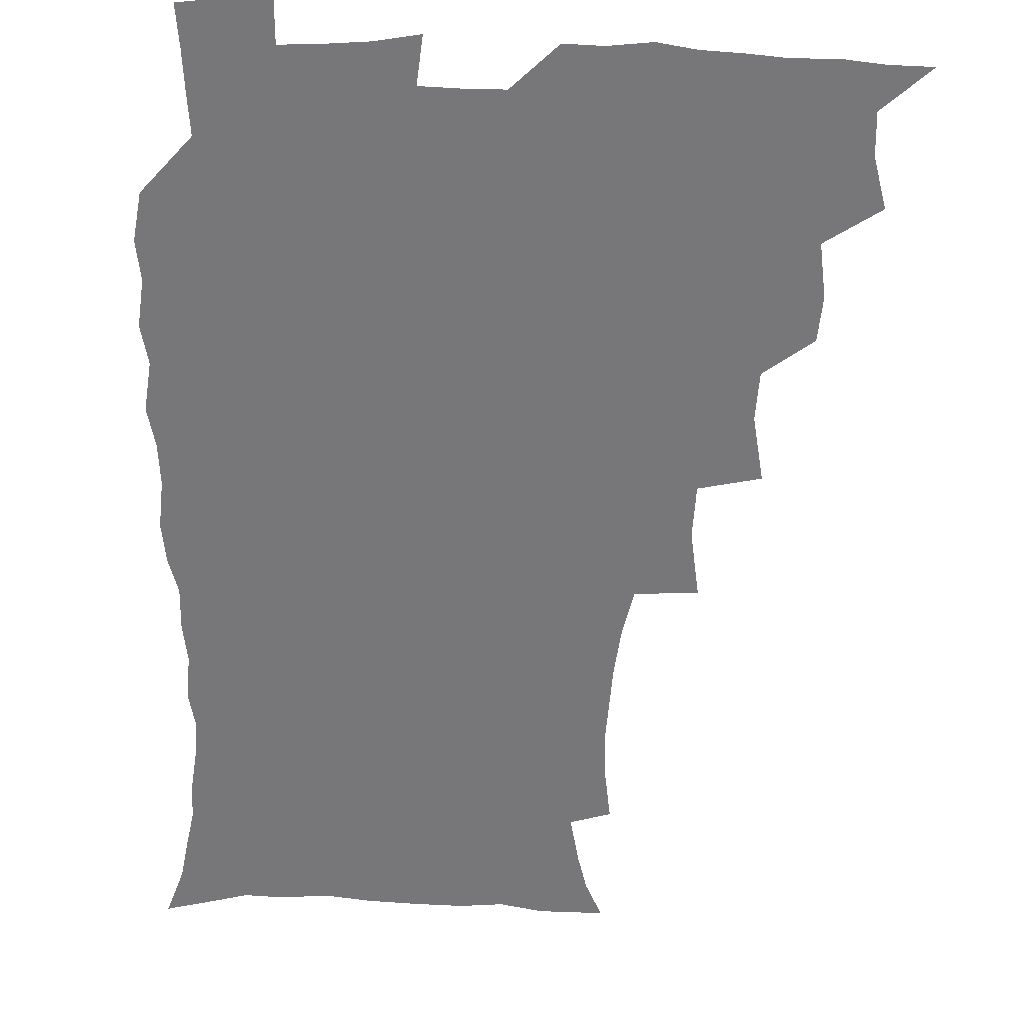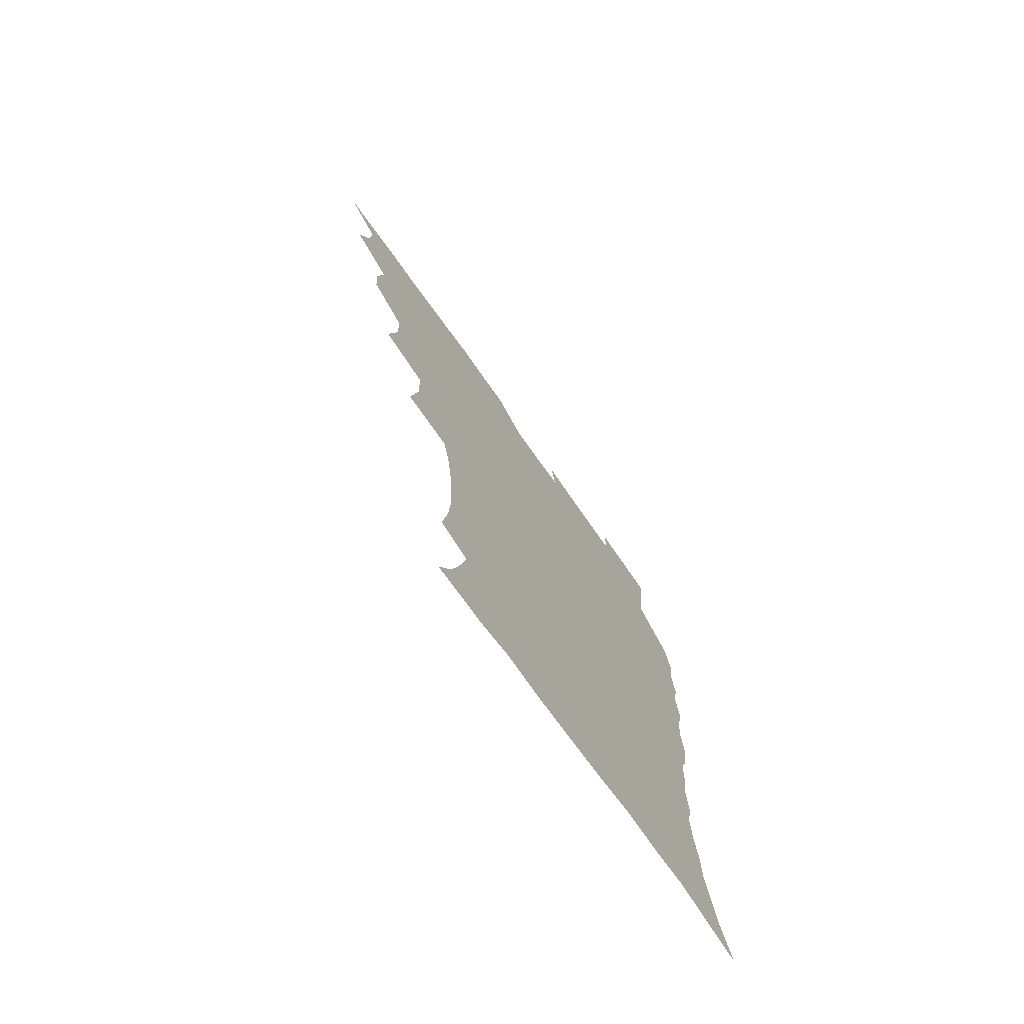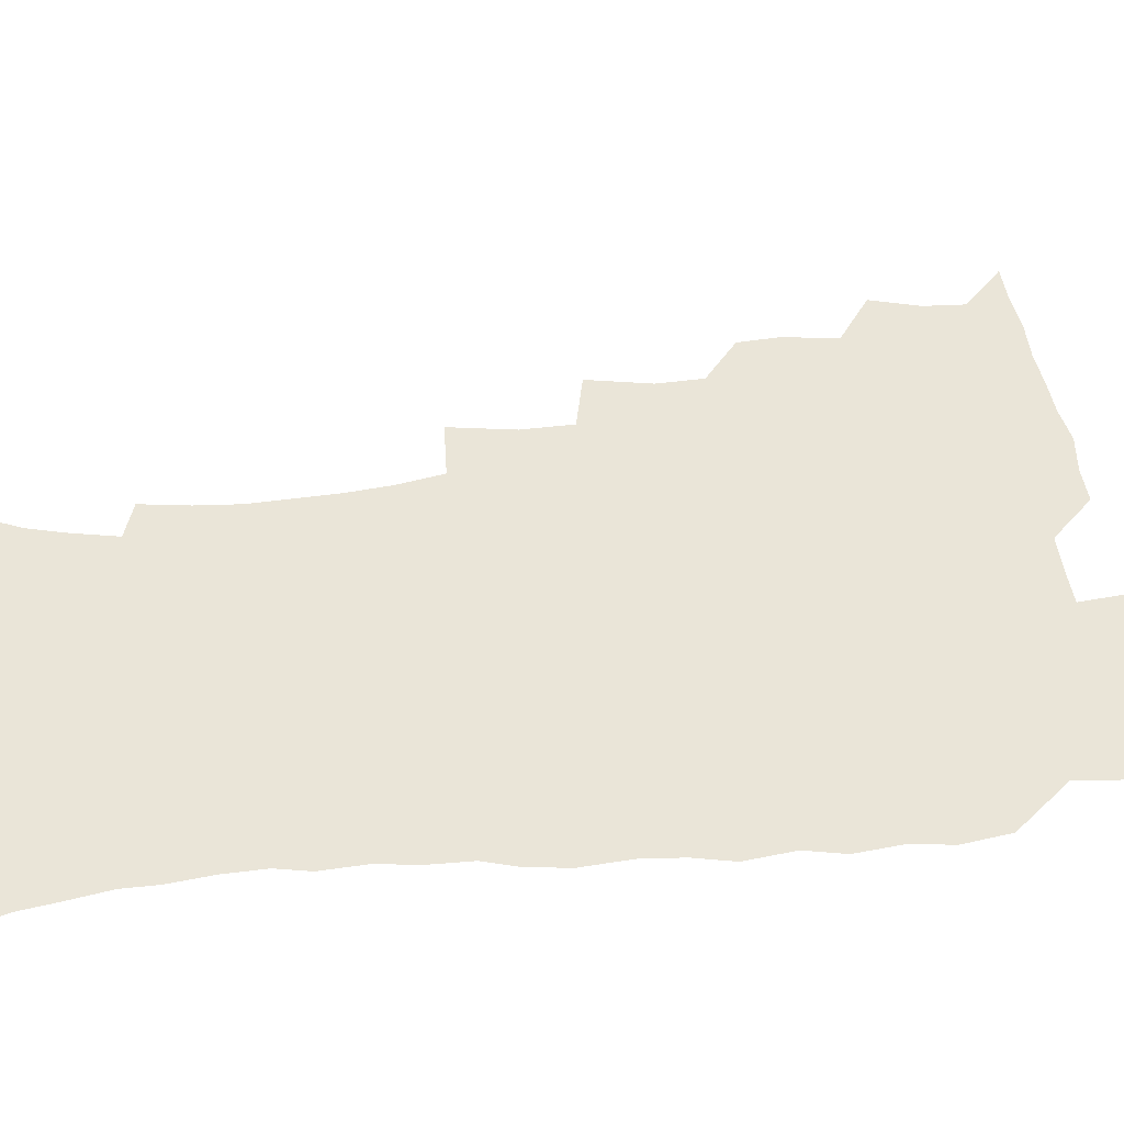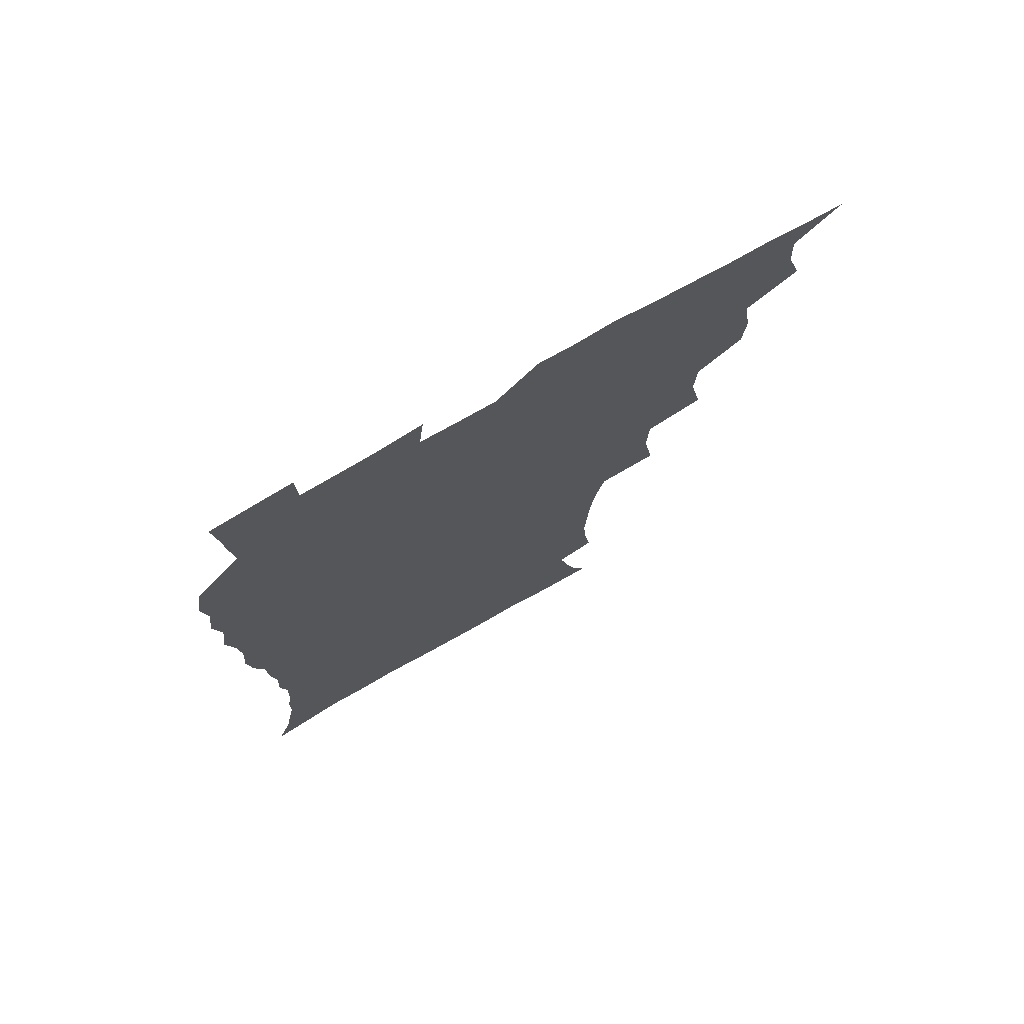
<metadata>
{"format":"obj","ext":"obj","renderer":"f3d","projection":"perspective","resolution":1024,"background":"white","views":[{"elev":-57.2,"azim":178.2,"up":"+Z"},{"elev":-74.6,"azim":-54.5,"up":"+Y"},{"elev":45.3,"azim":83.8,"up":"+Z"},{"elev":75.4,"azim":150.5,"up":"+Y"}]}
</metadata>
<code>
v 465.8 524.2 0
v 476.5 474.2 0
v 481.9 492.8 0
v 482.8 508.4 0
v 481.5 524.5 0
v 494.3 424.4 0
v 493.2 440.9 0
v 496.2 460.9 0
v 498.5 478.3 0
v 499.3 493.8 0
v 498.7 508.8 0
v 496.6 526 0
v 508 369.1 0
v 512.7 393.4 0
v 511.9 411 0
v 514.3 431.4 0
v 512.3 446.4 0
v 511.4 461.4 0
v 515.3 479.9 0
v 515 494.5 0
v 513.8 509.3 0
v 512.2 525.7 0
v 526.9 319.9 0
v 530.9 344.6 0
v 530.3 364.2 0
v 529.8 382.9 0
v 530.8 401.9 0
v 529.1 416.8 0
v 530.1 434.4 0
v 530.3 450.2 0
v 530.5 465.8 0
v 530.1 480.5 0
v 529.6 495.2 0
v 528.5 510.1 0
v 526.8 526.9 0
v 553.2 216.2 0
v 555.9 234.8 0
v 557 251.8 0
v 556.3 266.6 0
v 555.4 283.9 0
v 553.3 301.4 0
v 549.7 318.8 0
v 547.6 336.4 0
v 546.6 353.7 0
v 546.7 372.6 0
v 545.3 388 0
v 545.2 404.7 0
v 545.3 420.9 0
v 546.2 437.3 0
v 546 452.2 0
v 547 467.4 0
v 545.8 481.4 0
v 544.3 496 0
v 543.2 510.6 0
v 541.4 527.6 0
v 554.1 165.9 0
v 560.5 179.9 0
v 564.1 193.3 0
v 567.9 211.8 0
v 570.6 231.6 0
v 569.9 245.8 0
v 570.3 262.7 0
v 568.6 276.7 0
v 568.6 296.6 0
v 565.7 310.4 0
v 564.1 327.6 0
v 561.7 342.5 0
v 562 360.7 0
v 561.2 376.8 0
v 561.3 393.5 0
v 560.7 408.6 0
v 562 425.4 0
v 560.9 439.1 0
v 562.1 454.9 0
v 561.2 468.3 0
v 560.3 482.1 0
v 559.4 496.2 0
v 557.4 512.3 0
v 555.4 529.8 0
v 565.2 166.1 0
v 573.8 184.4 0
v 579.1 203.1 0
v 582.7 222.9 0
v 583.5 239.5 0
v 583.7 255.7 0
v 582.4 269.6 0
v 581.9 286.5 0
v 581 303.4 0
v 579.3 318 0
v 578.6 335.2 0
v 577.5 350.7 0
v 575.6 363.6 0
v 575.3 379.9 0
v 575.7 396.4 0
v 576.5 413.4 0
v 575.9 426.8 0
v 575.5 440.7 0
v 575.9 455.5 0
v 575 468.9 0
v 574.9 482.5 0
v 573.8 496.5 0
v 571.8 513 0
v 570.9 528 0
v 577.7 166.3 0
v 589.3 191.7 0
v 594.2 212.4 0
v 595.1 227.8 0
v 595.5 243.9 0
v 595.3 259.5 0
v 594.7 274.7 0
v 593.9 290.3 0
v 593 306.3 0
v 592.9 324.6 0
v 591.4 338.1 0
v 590.2 352 0
v 590.1 368.5 0
v 589.3 383.1 0
v 589.6 397.2 0
v 589.8 413.3 0
v 589.3 426.9 0
v 589.3 441.4 0
v 589.8 456 0
v 589.3 469.5 0
v 588.8 483.1 0
v 587.8 497.5 0
v 586.3 513 0
v 584.9 528.3 0
v 593.4 169.4 0
v 603.7 196 0
v 606.7 215.4 0
v 607.7 232.4 0
v 607.6 246.7 0
v 606.9 260.6 0
v 606.6 277.2 0
v 606.2 294 0
v 605.5 308.9 0
v 605.1 326.6 0
v 604.2 340.1 0
v 603.9 355.6 0
v 603.2 369.4 0
v 602.2 380.4 0
v 602.7 397.8 0
v 603.4 414.7 0
v 603.1 428.1 0
v 603.7 443.4 0
v 603.3 456.3 0
v 603.1 469.8 0
v 602.7 483.4 0
v 602.7 497 0
v 601.2 512.3 0
v 609.1 168 0
v 616.9 196.6 0
v 619.1 217.3 0
v 619.6 233.1 0
v 619.6 249.3 0
v 619.2 263.9 0
v 618.9 280.7 0
v 618.2 293.9 0
v 617.7 311.6 0
v 617.5 326.9 0
v 617 341.5 0
v 616.8 356.4 0
v 616.8 372.1 0
v 616.8 385.7 0
v 616.5 400 0
v 616.7 415.5 0
v 616.5 428.5 0
v 616.9 443.3 0
v 617.2 456.9 0
v 617.4 470.2 0
v 617.3 483.4 0
v 616.6 497.5 0
v 615.9 512.1 0
v 626.7 168.5 0
v 630.5 195.7 0
v 631.4 215.5 0
v 631.6 234.1 0
v 631.6 249.9 0
v 631.3 265.2 0
v 630.9 281 0
v 630.6 295.9 0
v 630.3 309.2 0
v 629.7 327.9 0
v 629.8 339.8 0
v 629.5 356.7 0
v 629.6 371.1 0
v 629.7 386.2 0
v 629.7 400.1 0
v 629.7 415.1 0
v 630 429.3 0
v 630.2 443.1 0
v 630.5 456.7 0
v 630.7 470.2 0
v 631 483.4 0
v 631.1 497.1 0
v 630.3 512.6 0
v 628.5 530.1 0
v 644.5 169.5 0
v 644.5 197.6 0
v 644.1 217.4 0
v 644 232.6 0
v 643.8 248.5 0
v 643.4 265 0
v 642.9 280.8 0
v 642.6 298.3 0
v 642.6 310.6 0
v 642 327.7 0
v 642.3 341.5 0
v 642.4 355.7 0
v 642.6 370.7 0
v 642.7 385.3 0
v 642.8 399.6 0
v 643 414.1 0
v 643.3 428.7 0
v 643.5 442.6 0
v 644 456 0
v 644.4 469.6 0
v 644.8 483.2 0
v 645.1 497.1 0
v 645.2 511.4 0
v 644.6 527.2 0
v 662.1 171.7 0
v 658.5 196.6 0
v 657.1 215.1 0
v 656.1 232.5 0
v 656.7 245.4 0
v 655.3 264.5 0
v 656 277.1 0
v 654.8 295.6 0
v 654.6 311 0
v 654.7 325.7 0
v 654.6 341.2 0
v 654.9 355.2 0
v 656.1 368.2 0
v 656.2 382.9 0
v 656.3 397.7 0
v 656.7 411.6 0
v 656.3 428.4 0
v 656.6 442.4 0
v 657.4 455.9 0
v 658 469.6 0
v 658.7 482.9 0
v 659.2 496.6 0
v 659.6 510.9 0
v 659.7 525.9 0
v 678.6 170.2 0
v 672.6 194.8 0
v 670.8 211.8 0
v 669.9 227.5 0
v 668.8 244.5 0
v 668.1 260.8 0
v 667.9 275.9 0
v 666.8 293.9 0
v 667.1 308.1 0
v 668.7 320.7 0
v 668.1 337.2 0
v 669.4 350.4 0
v 668.9 366.9 0
v 669.1 382 0
v 669.6 396.4 0
v 669.4 411.9 0
v 671 425.1 0
v 671.9 438.9 0
v 671.4 454.3 0
v 671.7 468.5 0
v 672.7 482.1 0
v 673.3 496.2 0
v 674 510.6 0
v 674.7 525.1 0
v 675.2 542 0
v 693.3 170.9 0
v 686.4 192.6 0
v 684.4 208.4 0
v 682.4 225.4 0
v 682 240 0
v 680.5 257.7 0
v 679.9 273.8 0
v 680 288.9 0
v 681.3 302.2 0
v 680.6 319.5 0
v 681.7 333.2 0
v 681.7 348.9 0
v 682.5 363.2 0
v 682.9 378.3 0
v 684.3 392.2 0
v 684.6 407.3 0
v 686.1 421.2 0
v 685.3 437.6 0
v 686.7 451.3 0
v 686.4 466.5 0
v 686.3 481.6 0
v 687.3 495.3 0
v 688.6 509.4 0
v 689.7 524.3 0
v 690.5 540.1 0
v 709.1 166.7 0
v 701.6 187.8 0
v 698.2 204.4 0
v 697.1 218.9 0
v 695 235.7 0
v 694.3 250.9 0
v 693.8 266.7 0
v 694.1 281.7 0
v 694 297.4 0
v 694 313.4 0
v 696.2 326.6 0
v 697.4 341.2 0
v 696.3 358.3 0
v 699.9 370.7 0
v 699.7 386.7 0
v 698.7 403.5 0
v 700.9 417.2 0
v 700.5 433.4 0
v 701.5 448 0
v 701.6 463.3 0
v 700.8 479.1 0
v 702.4 493 0
v 703.7 508.1 0
v 704.8 523.2 0
v 706.4 538.2 0
v 724 163 0
v 717.7 181.4 0
v 715.4 195.6 0
v 712.6 210.9 0
v 712.4 224 0
v 710.4 240.1 0
v 709.9 255.3 0
v 712.3 267.6 0
v 711.3 284.6 0
v 713.4 298.7 0
v 713.5 314.9 0
v 717.3 327.8 0
v 719.2 342.8 0
v 717.8 360.7 0
v 719 376.1 0
v 722.1 390.4 0
v 719.8 408.6 0
v 722.8 422.9 0
v 720.8 440.4 0
v 722.8 454.9 0
v 720.1 472.4 0
f 4 5 1
f 8 9 2
f 2 9 3
f 9 10 3
f 3 10 4
f 10 11 4
f 4 11 5
f 11 12 5
f 15 16 6
f 6 16 7
f 16 17 7
f 7 17 8
f 17 18 8
f 8 18 9
f 18 19 9
f 9 19 10
f 19 20 10
f 10 20 11
f 20 21 11
f 11 21 12
f 21 22 12
f 25 26 13
f 13 26 14
f 26 27 14
f 14 27 15
f 27 28 15
f 15 28 16
f 28 29 16
f 16 29 17
f 29 30 17
f 17 30 18
f 30 31 18
f 18 31 19
f 31 32 19
f 19 32 20
f 32 33 20
f 20 33 21
f 33 34 21
f 21 34 22
f 34 35 22
f 42 43 23
f 23 43 24
f 43 44 24
f 24 44 25
f 44 45 25
f 25 45 26
f 45 46 26
f 26 46 27
f 46 47 27
f 27 47 28
f 47 48 28
f 28 48 29
f 48 49 29
f 29 49 30
f 49 50 30
f 30 50 31
f 50 51 31
f 31 51 32
f 51 52 32
f 32 52 33
f 52 53 33
f 33 53 34
f 53 54 34
f 34 54 35
f 54 55 35
f 59 60 36
f 36 60 37
f 60 61 37
f 37 61 38
f 61 62 38
f 38 62 39
f 62 63 39
f 39 63 40
f 63 64 40
f 40 64 41
f 64 65 41
f 41 65 42
f 65 66 42
f 42 66 43
f 66 67 43
f 43 67 44
f 67 68 44
f 44 68 45
f 68 69 45
f 45 69 46
f 69 70 46
f 46 70 47
f 70 71 47
f 47 71 48
f 71 72 48
f 48 72 49
f 72 73 49
f 49 73 50
f 73 74 50
f 50 74 51
f 74 75 51
f 51 75 52
f 75 76 52
f 52 76 53
f 76 77 53
f 53 77 54
f 77 78 54
f 54 78 55
f 78 79 55
f 56 80 57
f 80 81 57
f 57 81 58
f 81 82 58
f 58 82 59
f 82 83 59
f 59 83 60
f 83 84 60
f 60 84 61
f 84 85 61
f 61 85 62
f 85 86 62
f 62 86 63
f 86 87 63
f 63 87 64
f 87 88 64
f 64 88 65
f 88 89 65
f 65 89 66
f 89 90 66
f 66 90 67
f 90 91 67
f 67 91 68
f 91 92 68
f 68 92 69
f 92 93 69
f 69 93 70
f 93 94 70
f 70 94 71
f 94 95 71
f 71 95 72
f 95 96 72
f 72 96 73
f 96 97 73
f 73 97 74
f 97 98 74
f 74 98 75
f 98 99 75
f 75 99 76
f 99 100 76
f 76 100 77
f 100 101 77
f 77 101 78
f 101 102 78
f 78 102 79
f 102 103 79
f 80 104 81
f 104 105 81
f 81 105 82
f 105 106 82
f 82 106 83
f 106 107 83
f 83 107 84
f 107 108 84
f 84 108 85
f 108 109 85
f 85 109 86
f 109 110 86
f 86 110 87
f 110 111 87
f 87 111 88
f 111 112 88
f 88 112 89
f 112 113 89
f 89 113 90
f 113 114 90
f 90 114 91
f 114 115 91
f 91 115 92
f 115 116 92
f 92 116 93
f 116 117 93
f 93 117 94
f 117 118 94
f 94 118 95
f 118 119 95
f 95 119 96
f 119 120 96
f 96 120 97
f 120 121 97
f 97 121 98
f 121 122 98
f 98 122 99
f 122 123 99
f 99 123 100
f 123 124 100
f 100 124 101
f 124 125 101
f 101 125 102
f 125 126 102
f 102 126 103
f 126 127 103
f 104 128 105
f 128 129 105
f 105 129 106
f 129 130 106
f 106 130 107
f 130 131 107
f 107 131 108
f 131 132 108
f 108 132 109
f 132 133 109
f 109 133 110
f 133 134 110
f 110 134 111
f 134 135 111
f 111 135 112
f 135 136 112
f 112 136 113
f 136 137 113
f 113 137 114
f 137 138 114
f 114 138 115
f 138 139 115
f 115 139 116
f 139 140 116
f 116 140 117
f 140 141 117
f 117 141 118
f 141 142 118
f 118 142 119
f 142 143 119
f 119 143 120
f 143 144 120
f 120 144 121
f 144 145 121
f 121 145 122
f 145 146 122
f 122 146 123
f 146 147 123
f 123 147 124
f 147 148 124
f 124 148 125
f 148 149 125
f 125 149 126
f 149 150 126
f 126 150 127
f 128 151 129
f 151 152 129
f 129 152 130
f 152 153 130
f 130 153 131
f 153 154 131
f 131 154 132
f 154 155 132
f 132 155 133
f 155 156 133
f 133 156 134
f 156 157 134
f 134 157 135
f 157 158 135
f 135 158 136
f 158 159 136
f 136 159 137
f 159 160 137
f 137 160 138
f 160 161 138
f 138 161 139
f 161 162 139
f 139 162 140
f 162 163 140
f 140 163 141
f 163 164 141
f 141 164 142
f 164 165 142
f 142 165 143
f 165 166 143
f 143 166 144
f 166 167 144
f 144 167 145
f 167 168 145
f 145 168 146
f 168 169 146
f 146 169 147
f 169 170 147
f 147 170 148
f 170 171 148
f 148 171 149
f 171 172 149
f 149 172 150
f 172 173 150
f 151 174 152
f 174 175 152
f 152 175 153
f 175 176 153
f 153 176 154
f 176 177 154
f 154 177 155
f 177 178 155
f 155 178 156
f 178 179 156
f 156 179 157
f 179 180 157
f 157 180 158
f 180 181 158
f 158 181 159
f 181 182 159
f 159 182 160
f 182 183 160
f 160 183 161
f 183 184 161
f 161 184 162
f 184 185 162
f 162 185 163
f 185 186 163
f 163 186 164
f 186 187 164
f 164 187 165
f 187 188 165
f 165 188 166
f 188 189 166
f 166 189 167
f 189 190 167
f 167 190 168
f 190 191 168
f 168 191 169
f 191 192 169
f 169 192 170
f 192 193 170
f 170 193 171
f 193 194 171
f 171 194 172
f 194 195 172
f 172 195 173
f 195 196 173
f 174 198 175
f 198 199 175
f 175 199 176
f 199 200 176
f 176 200 177
f 200 201 177
f 177 201 178
f 201 202 178
f 178 202 179
f 202 203 179
f 179 203 180
f 203 204 180
f 180 204 181
f 204 205 181
f 181 205 182
f 205 206 182
f 182 206 183
f 206 207 183
f 183 207 184
f 207 208 184
f 184 208 185
f 208 209 185
f 185 209 186
f 209 210 186
f 186 210 187
f 210 211 187
f 187 211 188
f 211 212 188
f 188 212 189
f 212 213 189
f 189 213 190
f 213 214 190
f 190 214 191
f 214 215 191
f 191 215 192
f 215 216 192
f 192 216 193
f 216 217 193
f 193 217 194
f 217 218 194
f 194 218 195
f 218 219 195
f 195 219 196
f 219 220 196
f 196 220 197
f 220 221 197
f 198 222 199
f 222 223 199
f 199 223 200
f 223 224 200
f 200 224 201
f 224 225 201
f 201 225 202
f 225 226 202
f 202 226 203
f 226 227 203
f 203 227 204
f 227 228 204
f 204 228 205
f 228 229 205
f 205 229 206
f 229 230 206
f 206 230 207
f 230 231 207
f 207 231 208
f 231 232 208
f 208 232 209
f 232 233 209
f 209 233 210
f 233 234 210
f 210 234 211
f 234 235 211
f 211 235 212
f 235 236 212
f 212 236 213
f 236 237 213
f 213 237 214
f 237 238 214
f 214 238 215
f 238 239 215
f 215 239 216
f 239 240 216
f 216 240 217
f 240 241 217
f 217 241 218
f 241 242 218
f 218 242 219
f 242 243 219
f 219 243 220
f 243 244 220
f 220 244 221
f 244 245 221
f 222 246 223
f 246 247 223
f 223 247 224
f 247 248 224
f 224 248 225
f 248 249 225
f 225 249 226
f 249 250 226
f 226 250 227
f 250 251 227
f 227 251 228
f 251 252 228
f 228 252 229
f 252 253 229
f 229 253 230
f 253 254 230
f 230 254 231
f 254 255 231
f 231 255 232
f 255 256 232
f 232 256 233
f 256 257 233
f 233 257 234
f 257 258 234
f 234 258 235
f 258 259 235
f 235 259 236
f 259 260 236
f 236 260 237
f 260 261 237
f 237 261 238
f 261 262 238
f 238 262 239
f 262 263 239
f 239 263 240
f 263 264 240
f 240 264 241
f 264 265 241
f 241 265 242
f 265 266 242
f 242 266 243
f 266 267 243
f 243 267 244
f 267 268 244
f 244 268 245
f 268 269 245
f 246 271 247
f 271 272 247
f 247 272 248
f 272 273 248
f 248 273 249
f 273 274 249
f 249 274 250
f 274 275 250
f 250 275 251
f 275 276 251
f 251 276 252
f 276 277 252
f 252 277 253
f 277 278 253
f 253 278 254
f 278 279 254
f 254 279 255
f 279 280 255
f 255 280 256
f 280 281 256
f 256 281 257
f 281 282 257
f 257 282 258
f 282 283 258
f 258 283 259
f 283 284 259
f 259 284 260
f 284 285 260
f 260 285 261
f 285 286 261
f 261 286 262
f 286 287 262
f 262 287 263
f 287 288 263
f 263 288 264
f 288 289 264
f 264 289 265
f 289 290 265
f 265 290 266
f 290 291 266
f 266 291 267
f 291 292 267
f 267 292 268
f 292 293 268
f 268 293 269
f 293 294 269
f 269 294 270
f 294 295 270
f 271 296 272
f 296 297 272
f 272 297 273
f 297 298 273
f 273 298 274
f 298 299 274
f 274 299 275
f 299 300 275
f 275 300 276
f 300 301 276
f 276 301 277
f 301 302 277
f 277 302 278
f 302 303 278
f 278 303 279
f 303 304 279
f 279 304 280
f 304 305 280
f 280 305 281
f 305 306 281
f 281 306 282
f 306 307 282
f 282 307 283
f 307 308 283
f 283 308 284
f 308 309 284
f 284 309 285
f 309 310 285
f 285 310 286
f 310 311 286
f 286 311 287
f 311 312 287
f 287 312 288
f 312 313 288
f 288 313 289
f 313 314 289
f 289 314 290
f 314 315 290
f 290 315 291
f 315 316 291
f 291 316 292
f 316 317 292
f 292 317 293
f 317 318 293
f 293 318 294
f 318 319 294
f 294 319 295
f 319 320 295
f 296 321 297
f 321 322 297
f 297 322 298
f 322 323 298
f 298 323 299
f 323 324 299
f 299 324 300
f 324 325 300
f 300 325 301
f 325 326 301
f 301 326 302
f 326 327 302
f 302 327 303
f 327 328 303
f 303 328 304
f 328 329 304
f 304 329 305
f 329 330 305
f 305 330 306
f 330 331 306
f 306 331 307
f 331 332 307
f 307 332 308
f 332 333 308
f 308 333 309
f 333 334 309
f 309 334 310
f 334 335 310
f 310 335 311
f 335 336 311
f 311 336 312
f 336 337 312
f 312 337 313
f 337 338 313
f 313 338 314
f 338 339 314
f 314 339 315
f 339 340 315
f 315 340 316
f 340 341 316
f 316 341 317

</code>
